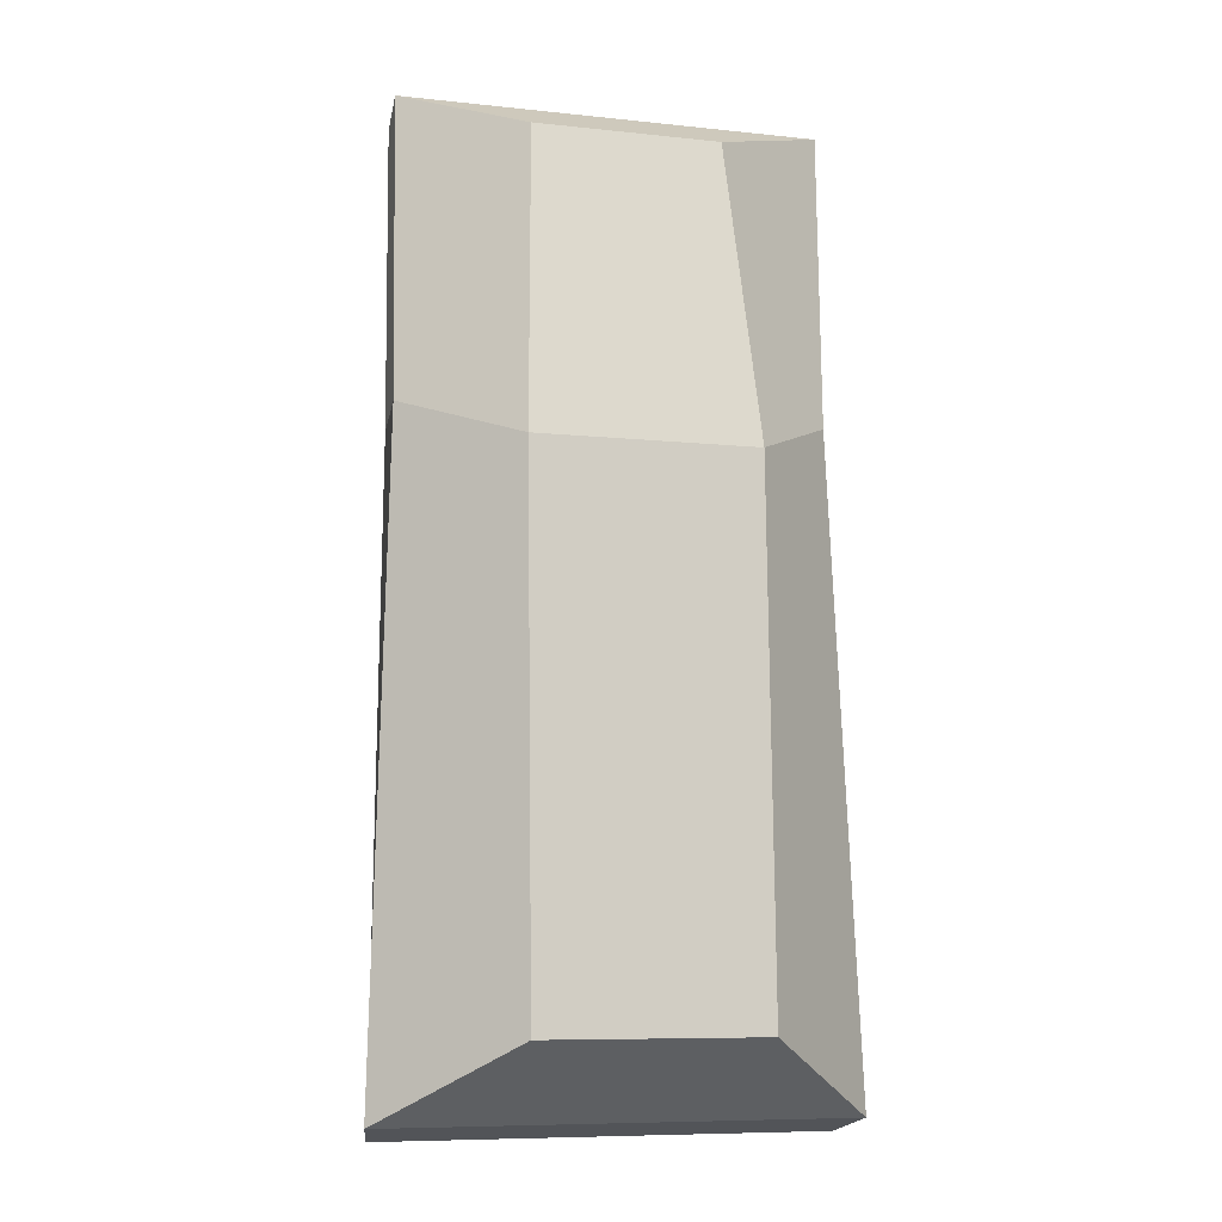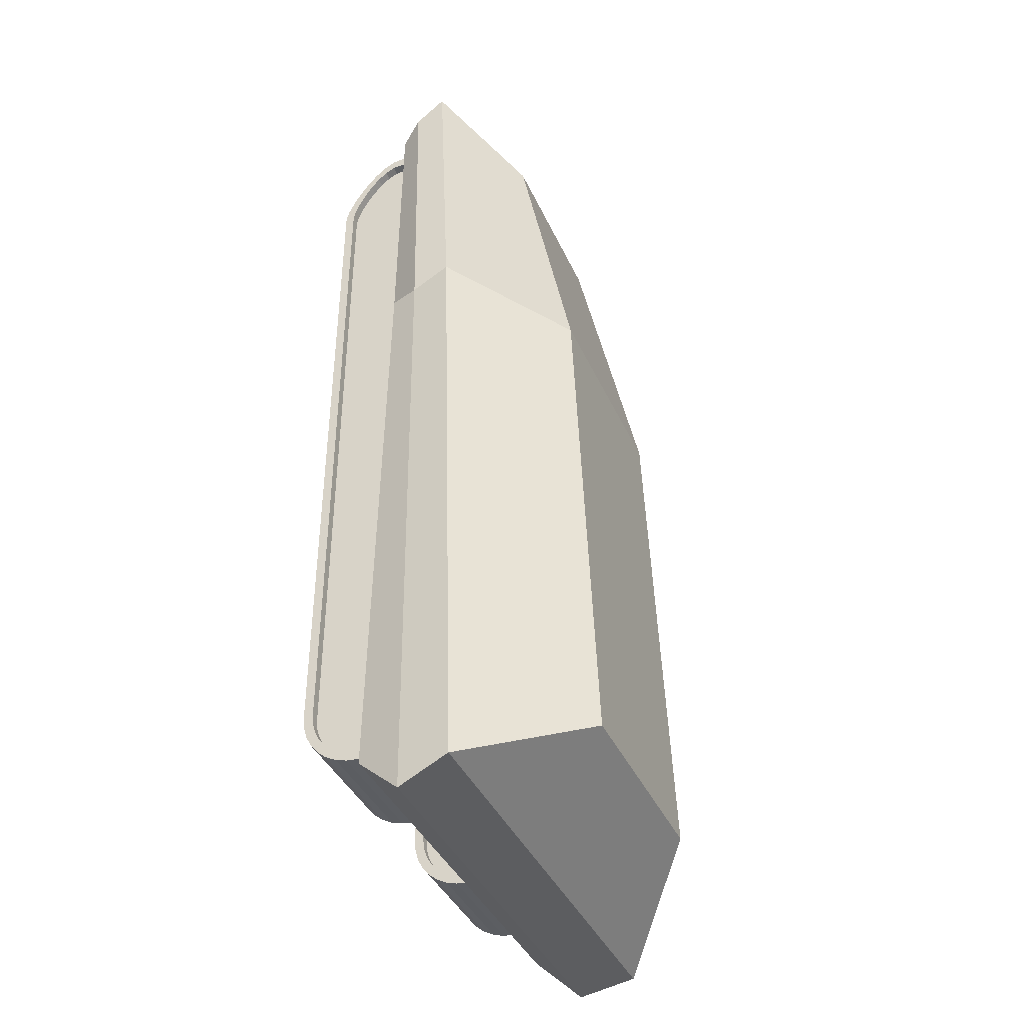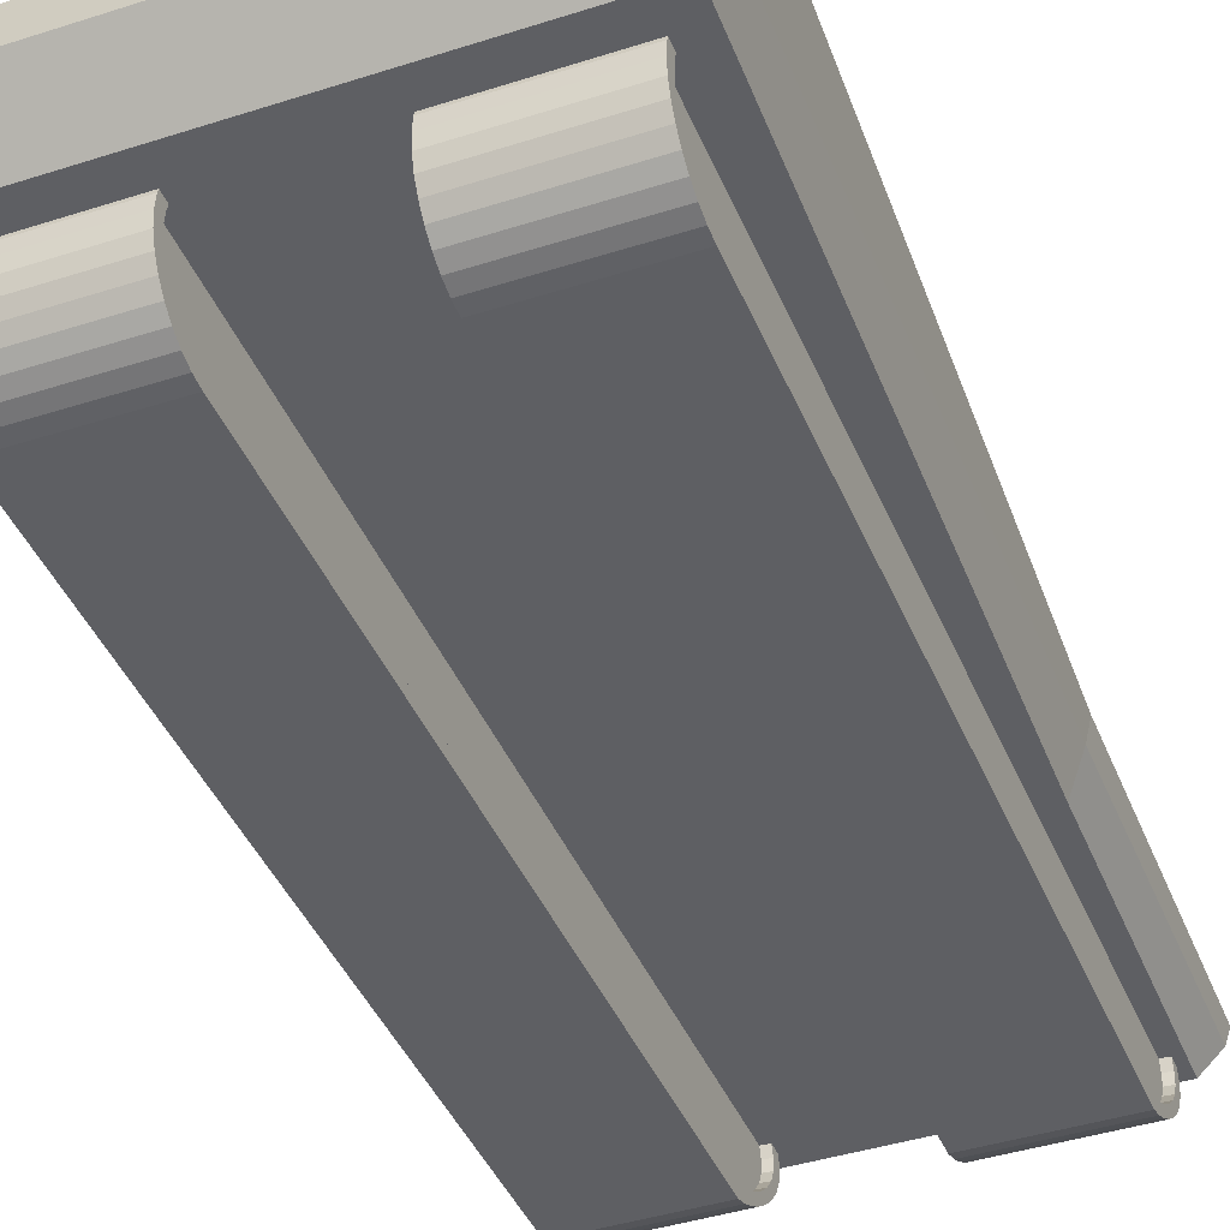
<metadata>
{"format":"obj","ext":"obj","renderer":"f3d","projection":"perspective","resolution":1024,"background":"white","views":[{"elev":-8.3,"azim":163.6,"up":"+Z"},{"elev":-40.1,"azim":112.9,"up":"+Z"},{"elev":-41.6,"azim":-158.7,"up":"+Y"}]}
</metadata>
<code>
o Cylinder.001
v -1.469 0.3326 2.763
v -0.505 0.3355 2.763
v -1.469 0.3234 -2.966
v -0.505 0.3263 -2.967
v -1.469 0.3016 -3.038
v -0.505 0.3043 -3.039
v -1.469 0.2644 -3.108
v -0.505 0.2668 -3.11
v -1.469 0.2143 -3.169
v -0.505 0.2163 -3.171
v -1.469 0.1532 -3.219
v -0.505 0.1548 -3.222
v -1.469 0.08358 -3.256
v -0.505 0.08468 -3.259
v -1.469 0.008014 -3.279
v -0.505 0.008569 -3.282
v -1.469 -0.07058 -3.287
v -0.505 -0.07058 -3.29
v -1.469 -0.1492 -3.279
v -0.505 -0.1497 -3.282
v -1.469 -0.2247 -3.256
v -0.505 -0.2259 -3.259
v -1.469 -0.2944 -3.219
v -0.505 -0.296 -3.222
v -1.469 -0.3554 -3.169
v -0.505 -0.3575 -3.171
v -1.469 -0.4055 -3.108
v -0.505 -0.4079 -3.11
v -1.469 -0.4428 -3.038
v -0.505 -0.4454 -3.039
v -1.469 -0.4657 -2.963
v -0.505 -0.4685 -2.963
v -1.469 -0.4738 -2.88
v -0.505 -0.4767 -2.881
v -1.469 -0.4646 2.756
v -0.505 -0.4674 2.756
v -1.469 -0.4428 2.833
v -0.505 -0.4454 2.834
v -1.469 -0.4055 2.922
v -0.505 -0.4079 2.923
v -1.469 -0.3554 3.014
v -0.505 -0.3575 3.016
v -1.469 -0.2944 3.104
v -0.505 -0.296 3.106
v -1.469 -0.2247 3.185
v -0.505 -0.2259 3.188
v -1.469 -0.1492 3.249
v -0.505 -0.1497 3.252
v -1.469 -0.07058 3.286
v -0.505 -0.07058 3.29
v -1.469 0.008014 3.29
v -0.505 0.008569 3.294
v -1.469 0.08359 3.267
v -0.505 0.08468 3.27
v -1.469 0.1532 3.23
v -0.505 0.1548 3.233
v -1.469 0.2143 3.18
v -0.505 0.2163 3.182
v -1.469 0.2644 3.107
v -0.505 0.2668 3.11
v -1.469 0.3016 3.008
v -0.505 0.3043 3.009
v -1.469 0.3245 2.892
v -0.505 0.3273 2.892
v -0.505 0.4021 -2.978
v -0.505 0.4113 2.757
v -0.505 0.3746 -3.069
v -0.505 0.3301 -3.152
v -0.505 0.2702 -3.225
v -0.505 0.1971 -3.285
v -0.505 0.1138 -3.329
v -0.505 0.02343 -3.357
v -0.505 -0.07058 -3.366
v -0.505 -0.1646 -3.357
v -0.505 -0.255 -3.329
v -0.505 -0.3383 -3.285
v -0.505 -0.4113 -3.225
v -0.505 -0.4713 -3.152
v -0.505 -0.5158 -3.069
v -0.505 -0.5432 -2.978
v -0.505 -0.5525 -2.884
v -0.505 -0.5432 2.768
v -0.505 -0.5158 2.858
v -0.505 -0.4713 2.953
v -0.505 -0.4113 3.055
v -0.505 -0.3383 3.158
v -0.505 -0.255 3.252
v -0.505 -0.1646 3.327
v -0.505 -0.07058 3.373
v -0.505 0.02343 3.378
v -0.505 0.1138 3.35
v -0.505 0.1971 3.306
v -0.505 0.2702 3.246
v -0.505 0.3301 3.158
v -0.505 0.3746 3.039
v -0.505 0.4021 2.9
v -0.5745 0.3263 -2.967
v -0.5745 0.3355 2.76
v -0.5745 0.3043 -3.039
v -0.5745 0.2668 -3.11
v -0.5745 0.2163 -3.171
v -0.5745 0.1548 -3.222
v -0.5745 0.08468 -3.259
v -0.5745 0.00857 -3.282
v -0.5745 -0.07058 -3.29
v -0.5745 -0.1497 -3.282
v -0.5745 -0.2258 -3.259
v -0.5745 -0.296 -3.222
v -0.5745 -0.3575 -3.171
v -0.5745 -0.4079 -3.11
v -0.5745 -0.4454 -3.039
v -0.5745 -0.4685 -2.963
v -0.5745 -0.4767 -2.881
v -0.5745 -0.4674 2.756
v -0.5745 -0.4454 2.833
v -0.5745 -0.4079 2.921
v -0.5745 -0.3575 3.013
v -0.5745 -0.296 3.103
v -0.5745 -0.2258 3.183
v -0.5745 -0.1497 3.246
v -0.5745 -0.07058 3.283
v -0.5745 0.008571 3.286
v -0.5745 0.08468 3.263
v -0.5745 0.1548 3.225
v -0.5745 0.2163 3.175
v -0.5745 0.2668 3.103
v -0.5745 0.3043 3.003
v -0.5745 0.3273 2.887
v -1.469 0.4113 2.757
v -1.469 0.4021 -2.978
v -1.469 0.3746 -3.069
v -1.469 0.3301 -3.152
v -1.469 0.2702 -3.225
v -1.469 0.1972 -3.285
v -1.469 0.1138 -3.329
v -1.469 0.02344 -3.357
v -1.469 -0.07058 -3.366
v -1.469 -0.1646 -3.357
v -1.469 -0.255 -3.329
v -1.469 -0.3383 -3.285
v -1.469 -0.4113 -3.225
v -1.469 -0.4713 -3.152
v -1.469 -0.5158 -3.069
v -1.469 -0.5432 -2.978
v -1.469 -0.5525 -2.884
v -1.469 -0.5432 2.768
v -1.469 -0.5158 2.858
v -1.469 -0.4713 2.953
v -1.469 -0.4113 3.055
v -1.469 -0.3383 3.158
v -1.469 -0.255 3.252
v -1.469 -0.1646 3.327
v -1.469 -0.07058 3.373
v -1.469 0.02344 3.378
v -1.469 0.1138 3.35
v -1.469 0.1972 3.306
v -1.469 0.2702 3.246
v -1.469 0.3301 3.158
v -1.469 0.3746 3.039
v -1.469 0.4021 2.9
v -1.409 0.3326 2.761
v -1.409 0.3234 -2.966
v -1.409 0.3016 -3.038
v -1.409 0.2644 -3.108
v -1.409 0.2143 -3.169
v -1.409 0.1532 -3.219
v -1.409 0.08358 -3.256
v -1.409 0.008013 -3.279
v -1.409 -0.07058 -3.287
v -1.409 -0.1492 -3.279
v -1.409 -0.2247 -3.256
v -1.409 -0.2944 -3.219
v -1.409 -0.3554 -3.169
v -1.409 -0.4055 -3.108
v -1.409 -0.4428 -3.038
v -1.409 -0.4657 -2.963
v -1.409 -0.4738 -2.88
v -1.409 -0.4646 2.756
v -1.409 -0.4428 2.832
v -1.409 -0.4055 2.92
v -1.409 -0.3554 3.012
v -1.409 -0.2944 3.101
v -1.409 -0.2247 3.182
v -1.409 -0.1492 3.244
v -1.409 -0.07058 3.281
v -1.409 0.008013 3.284
v -1.409 0.08359 3.262
v -1.409 0.1532 3.224
v -1.409 0.2143 3.174
v -1.409 0.2644 3.102
v -1.409 0.3016 3.003
v -1.409 0.3245 2.888
v 0.5059 0.3326 2.763
v 1.47 0.3355 2.763
v 0.5059 0.3234 -2.966
v 1.47 0.3263 -2.967
v 0.5059 0.3016 -3.038
v 1.47 0.3043 -3.039
v 0.5059 0.2644 -3.108
v 1.47 0.2668 -3.11
v 0.5059 0.2143 -3.169
v 1.47 0.2163 -3.171
v 0.5059 0.1532 -3.219
v 1.47 0.1548 -3.222
v 0.5059 0.08359 -3.256
v 1.47 0.08468 -3.259
v 0.5059 0.008014 -3.279
v 1.47 0.008569 -3.282
v 0.5059 -0.07058 -3.287
v 1.47 -0.07058 -3.29
v 0.5059 -0.1492 -3.279
v 1.47 -0.1497 -3.282
v 0.5059 -0.2247 -3.256
v 1.47 -0.2259 -3.259
v 0.5059 -0.2944 -3.219
v 1.47 -0.296 -3.222
v 0.5059 -0.3554 -3.169
v 1.47 -0.3575 -3.171
v 0.5059 -0.4055 -3.108
v 1.47 -0.4079 -3.11
v 0.5059 -0.4428 -3.038
v 1.47 -0.4454 -3.039
v 0.5059 -0.4657 -2.963
v 1.47 -0.4685 -2.963
v 0.5059 -0.4738 -2.88
v 1.47 -0.4767 -2.881
v 0.5059 -0.4646 2.756
v 1.47 -0.4674 2.756
v 0.5059 -0.4428 2.833
v 1.47 -0.4454 2.834
v 0.5059 -0.4055 2.922
v 1.47 -0.4079 2.923
v 0.5059 -0.3554 3.014
v 1.47 -0.3575 3.016
v 0.5059 -0.2944 3.104
v 1.47 -0.296 3.106
v 0.5059 -0.2247 3.185
v 1.47 -0.2259 3.188
v 0.5059 -0.1492 3.249
v 1.47 -0.1497 3.252
v 0.5059 -0.07058 3.286
v 1.47 -0.07058 3.29
v 0.5059 0.008014 3.29
v 1.47 0.00857 3.294
v 0.5059 0.08359 3.267
v 1.47 0.08468 3.27
v 0.5059 0.1532 3.23
v 1.47 0.1548 3.233
v 0.5059 0.2143 3.18
v 1.47 0.2163 3.182
v 0.5059 0.2644 3.107
v 1.47 0.2668 3.11
v 0.5059 0.3016 3.008
v 1.47 0.3043 3.009
v 0.5059 0.3245 2.892
v 1.47 0.3273 2.892
v 1.47 0.4021 -2.978
v 1.47 0.4113 2.757
v 1.47 0.3746 -3.069
v 1.47 0.3301 -3.152
v 1.47 0.2702 -3.225
v 1.47 0.1971 -3.285
v 1.47 0.1138 -3.329
v 1.47 0.02343 -3.357
v 1.47 -0.07058 -3.366
v 1.47 -0.1646 -3.357
v 1.47 -0.255 -3.329
v 1.47 -0.3383 -3.285
v 1.47 -0.4113 -3.225
v 1.47 -0.4713 -3.152
v 1.47 -0.5158 -3.069
v 1.47 -0.5432 -2.978
v 1.47 -0.5525 -2.884
v 1.47 -0.5432 2.768
v 1.47 -0.5158 2.858
v 1.47 -0.4713 2.953
v 1.47 -0.4113 3.055
v 1.47 -0.3383 3.158
v 1.47 -0.255 3.252
v 1.47 -0.1646 3.327
v 1.47 -0.07058 3.373
v 1.47 0.02343 3.378
v 1.47 0.1138 3.35
v 1.47 0.1971 3.306
v 1.47 0.2702 3.246
v 1.47 0.3301 3.158
v 1.47 0.3746 3.039
v 1.47 0.4021 2.9
v 1.4 0.3263 -2.967
v 1.4 0.3355 2.76
v 1.4 0.3043 -3.039
v 1.4 0.2668 -3.11
v 1.4 0.2163 -3.171
v 1.4 0.1548 -3.222
v 1.4 0.08468 -3.259
v 1.4 0.00857 -3.282
v 1.4 -0.07058 -3.29
v 1.4 -0.1497 -3.282
v 1.4 -0.2258 -3.259
v 1.4 -0.296 -3.222
v 1.4 -0.3575 -3.171
v 1.4 -0.4079 -3.11
v 1.4 -0.4454 -3.039
v 1.4 -0.4685 -2.963
v 1.4 -0.4767 -2.881
v 1.4 -0.4674 2.756
v 1.4 -0.4454 2.833
v 1.4 -0.4079 2.921
v 1.4 -0.3575 3.013
v 1.4 -0.296 3.103
v 1.4 -0.2258 3.183
v 1.4 -0.1497 3.246
v 1.4 -0.07058 3.283
v 1.4 0.008571 3.286
v 1.4 0.08468 3.263
v 1.4 0.1548 3.225
v 1.4 0.2163 3.175
v 1.4 0.2668 3.103
v 1.4 0.3043 3.003
v 1.4 0.3273 2.887
v 0.5059 0.4113 2.757
v 0.5059 0.4021 -2.978
v 0.5059 0.3746 -3.069
v 0.5059 0.3301 -3.152
v 0.5059 0.2702 -3.225
v 0.5059 0.1972 -3.285
v 0.5059 0.1138 -3.329
v 0.5059 0.02344 -3.357
v 0.5059 -0.07058 -3.366
v 0.5059 -0.1646 -3.357
v 0.5059 -0.255 -3.329
v 0.5059 -0.3383 -3.285
v 0.5059 -0.4113 -3.225
v 0.5059 -0.4713 -3.152
v 0.5059 -0.5158 -3.069
v 0.5059 -0.5432 -2.978
v 0.5059 -0.5525 -2.884
v 0.5059 -0.5432 2.768
v 0.5059 -0.5158 2.858
v 0.5059 -0.4713 2.953
v 0.5059 -0.4113 3.055
v 0.5059 -0.3383 3.158
v 0.5059 -0.255 3.252
v 0.5059 -0.1646 3.327
v 0.5059 -0.07058 3.373
v 0.5059 0.02344 3.378
v 0.5059 0.1138 3.35
v 0.5059 0.1972 3.306
v 0.5059 0.2702 3.246
v 0.5059 0.3301 3.158
v 0.5059 0.3746 3.039
v 0.5059 0.4021 2.9
v 0.5658 0.3326 2.761
v 0.5658 0.3234 -2.966
v 0.5658 0.3016 -3.038
v 0.5658 0.2644 -3.108
v 0.5658 0.2143 -3.169
v 0.5658 0.1532 -3.219
v 0.5658 0.08358 -3.256
v 0.5658 0.008013 -3.279
v 0.5658 -0.07058 -3.287
v 0.5658 -0.1492 -3.279
v 0.5658 -0.2247 -3.256
v 0.5658 -0.2944 -3.219
v 0.5658 -0.3554 -3.169
v 0.5658 -0.4055 -3.108
v 0.5658 -0.4428 -3.038
v 0.5658 -0.4657 -2.963
v 0.5658 -0.4738 -2.88
v 0.5658 -0.4646 2.756
v 0.5658 -0.4428 2.832
v 0.5658 -0.4055 2.92
v 0.5658 -0.3554 3.012
v 0.5658 -0.2944 3.101
v 0.5658 -0.2247 3.182
v 0.5658 -0.1492 3.244
v 0.5658 -0.07058 3.281
v 0.5658 0.008013 3.284
v 0.5658 0.08359 3.262
v 0.5658 0.1532 3.224
v 0.5658 0.2143 3.174
v 0.5658 0.2644 3.102
v 0.5658 0.3016 3.003
v 0.5658 0.3245 2.888
v -1.533 0.07719 3.486
v -0.7376 0.9648 3.486
v -1.669 0.05327 -3.562
v -0.8735 1.624 -3.154
v 1.548 0.07719 3.486
v 0.7481 0.9648 3.486
v 1.684 0.05327 -3.562
v 0.884 1.624 -3.154
v -1.669 0.5197 3.755
v -1.843 0.8416 -3.772
v 1.858 0.8416 -3.772
v 1.684 0.5197 3.755
v -1.751 0.4122 -3.897
v 1.766 0.4122 -3.897
v 1.684 0.2786 3.566
v -1.669 0.2786 3.566
v -1.555 0.06971 1.279
v -0.8735 1.465 1.028
v 1.57 0.06971 1.279
v 0.884 1.465 1.028
v 1.684 0.6205 1.398
v -1.669 0.6205 1.398
v -1.669 0.3205 1.229
v 1.684 0.3205 1.229
v 0.9769 0.05327 -3.562
v -0.9382 0.05327 -3.562
v -0.2877 1.624 -3.154
v 0.2982 1.624 -3.154
v -0.8614 0.07719 3.486
v 0.8982 0.07719 3.486
v 0.2529 0.9648 3.486
v -0.2424 0.9648 3.486
v 0.9769 0.5197 3.755
v -0.9382 0.5197 3.755
v -0.6094 0.8416 -3.772
v 0.6244 0.8416 -3.772
v -0.9843 0.4122 -3.897
v 1.024 0.4122 -3.897
v 0.9769 0.2786 3.566
v -0.9382 0.2786 3.566
v -0.2877 1.465 1.028
v 0.2982 1.465 1.028
v 0.9106 0.06971 1.279
v -0.8736 0.06971 1.279
f 129 66 65 130
f 130 65 67 131
f 131 67 68 132
f 132 68 69 133
f 133 69 70 134
f 134 70 71 135
f 135 71 72 136
f 136 72 73 137
f 137 73 74 138
f 138 74 75 139
f 139 75 76 140
f 140 76 77 141
f 141 77 78 142
f 142 78 79 143
f 143 79 80 144
f 144 80 81 145
f 145 81 82 146
f 146 82 83 147
f 147 83 84 148
f 148 84 85 149
f 149 85 86 150
f 150 86 87 151
f 151 87 88 152
f 152 88 89 153
f 153 89 90 154
f 154 90 91 155
f 155 91 92 156
f 156 92 93 157
f 157 93 94 158
f 158 94 95 159
f 6 4 97 99
f 159 95 96 160
f 160 96 66 129
f 15 17 169 168
f 2 4 65 66
f 4 6 67 65
f 6 8 68 67
f 8 10 69 68
f 10 12 70 69
f 12 14 71 70
f 14 16 72 71
f 16 18 73 72
f 18 20 74 73
f 20 22 75 74
f 22 24 76 75
f 24 26 77 76
f 26 28 78 77
f 28 30 79 78
f 30 32 80 79
f 32 34 81 80
f 34 36 82 81
f 36 38 83 82
f 38 40 84 83
f 40 42 85 84
f 42 44 86 85
f 44 46 87 86
f 46 48 88 87
f 48 50 89 88
f 50 52 90 89
f 52 54 91 90
f 54 56 92 91
f 56 58 93 92
f 58 60 94 93
f 60 62 95 94
f 62 64 96 95
f 64 2 66 96
f 97 98 128 127 126 125 124 123 122 121 120 119 118 117 116 115 114 113 112 111 110 109 108 107 106 105 104 103 102 101 100 99
f 60 58 125 126
f 34 32 112 113
f 8 6 99 100
f 62 60 126 127
f 36 34 113 114
f 10 8 100 101
f 64 62 127 128
f 38 36 114 115
f 12 10 101 102
f 2 64 128 98
f 40 38 115 116
f 14 12 102 103
f 42 40 116 117
f 16 14 103 104
f 44 42 117 118
f 18 16 104 105
f 46 44 118 119
f 20 18 105 106
f 48 46 119 120
f 22 20 106 107
f 50 48 120 121
f 24 22 107 108
f 52 50 121 122
f 26 24 108 109
f 54 52 122 123
f 28 26 109 110
f 56 54 123 124
f 30 28 110 111
f 4 2 98 97
f 58 56 124 125
f 32 30 111 112
f 3 1 129 130
f 5 3 130 131
f 7 5 131 132
f 9 7 132 133
f 11 9 133 134
f 13 11 134 135
f 15 13 135 136
f 17 15 136 137
f 19 17 137 138
f 21 19 138 139
f 23 21 139 140
f 25 23 140 141
f 27 25 141 142
f 29 27 142 143
f 31 29 143 144
f 33 31 144 145
f 35 33 145 146
f 37 35 146 147
f 39 37 147 148
f 41 39 148 149
f 43 41 149 150
f 45 43 150 151
f 47 45 151 152
f 49 47 152 153
f 51 49 153 154
f 53 51 154 155
f 55 53 155 156
f 57 55 156 157
f 59 57 157 158
f 61 59 158 159
f 63 61 159 160
f 1 63 160 129
f 161 162 163 164 165 166 167 168 169 170 171 172 173 174 175 176 177 178 179 180 181 182 183 184 185 186 187 188 189 190 191 192
f 43 45 183 182
f 17 19 170 169
f 45 47 184 183
f 19 21 171 170
f 47 49 185 184
f 21 23 172 171
f 49 51 186 185
f 23 25 173 172
f 51 53 187 186
f 25 27 174 173
f 53 55 188 187
f 27 29 175 174
f 1 3 162 161
f 55 57 189 188
f 29 31 176 175
f 3 5 163 162
f 57 59 190 189
f 31 33 177 176
f 5 7 164 163
f 59 61 191 190
f 33 35 178 177
f 7 9 165 164
f 61 63 192 191
f 35 37 179 178
f 9 11 166 165
f 63 1 161 192
f 37 39 180 179
f 11 13 167 166
f 39 41 181 180
f 13 15 168 167
f 41 43 182 181
f 321 258 257 322
f 322 257 259 323
f 323 259 260 324
f 324 260 261 325
f 325 261 262 326
f 326 262 263 327
f 327 263 264 328
f 328 264 265 329
f 329 265 266 330
f 330 266 267 331
f 331 267 268 332
f 332 268 269 333
f 333 269 270 334
f 334 270 271 335
f 335 271 272 336
f 336 272 273 337
f 337 273 274 338
f 338 274 275 339
f 339 275 276 340
f 340 276 277 341
f 341 277 278 342
f 342 278 279 343
f 343 279 280 344
f 344 280 281 345
f 345 281 282 346
f 346 282 283 347
f 347 283 284 348
f 348 284 285 349
f 349 285 286 350
f 350 286 287 351
f 198 196 289 291
f 351 287 288 352
f 352 288 258 321
f 207 209 361 360
f 194 196 257 258
f 196 198 259 257
f 198 200 260 259
f 200 202 261 260
f 202 204 262 261
f 204 206 263 262
f 206 208 264 263
f 208 210 265 264
f 210 212 266 265
f 212 214 267 266
f 214 216 268 267
f 216 218 269 268
f 218 220 270 269
f 220 222 271 270
f 222 224 272 271
f 224 226 273 272
f 226 228 274 273
f 228 230 275 274
f 230 232 276 275
f 232 234 277 276
f 234 236 278 277
f 236 238 279 278
f 238 240 280 279
f 240 242 281 280
f 242 244 282 281
f 244 246 283 282
f 246 248 284 283
f 248 250 285 284
f 250 252 286 285
f 252 254 287 286
f 254 256 288 287
f 256 194 258 288
f 289 290 320 319 318 317 316 315 314 313 312 311 310 309 308 307 306 305 304 303 302 301 300 299 298 297 296 295 294 293 292 291
f 252 250 317 318
f 226 224 304 305
f 200 198 291 292
f 254 252 318 319
f 228 226 305 306
f 202 200 292 293
f 256 254 319 320
f 230 228 306 307
f 204 202 293 294
f 194 256 320 290
f 232 230 307 308
f 206 204 294 295
f 234 232 308 309
f 208 206 295 296
f 236 234 309 310
f 210 208 296 297
f 238 236 310 311
f 212 210 297 298
f 240 238 311 312
f 214 212 298 299
f 242 240 312 313
f 216 214 299 300
f 244 242 313 314
f 218 216 300 301
f 246 244 314 315
f 220 218 301 302
f 248 246 315 316
f 222 220 302 303
f 196 194 290 289
f 250 248 316 317
f 224 222 303 304
f 195 193 321 322
f 197 195 322 323
f 199 197 323 324
f 201 199 324 325
f 203 201 325 326
f 205 203 326 327
f 207 205 327 328
f 209 207 328 329
f 211 209 329 330
f 213 211 330 331
f 215 213 331 332
f 217 215 332 333
f 219 217 333 334
f 221 219 334 335
f 223 221 335 336
f 225 223 336 337
f 227 225 337 338
f 229 227 338 339
f 231 229 339 340
f 233 231 340 341
f 235 233 341 342
f 237 235 342 343
f 239 237 343 344
f 241 239 344 345
f 243 241 345 346
f 245 243 346 347
f 247 245 347 348
f 249 247 348 349
f 251 249 349 350
f 253 251 350 351
f 255 253 351 352
f 193 255 352 321
f 353 354 355 356 357 358 359 360 361 362 363 364 365 366 367 368 369 370 371 372 373 374 375 376 377 378 379 380 381 382 383 384
f 235 237 375 374
f 209 211 362 361
f 237 239 376 375
f 211 213 363 362
f 239 241 377 376
f 213 215 364 363
f 241 243 378 377
f 215 217 365 364
f 243 245 379 378
f 217 219 366 365
f 245 247 380 379
f 219 221 367 366
f 193 195 354 353
f 247 249 381 380
f 221 223 368 367
f 195 197 355 354
f 249 251 382 381
f 223 225 369 368
f 197 199 356 355
f 251 253 383 382
f 225 227 370 369
f 199 201 357 356
f 253 255 384 383
f 227 229 371 370
f 201 203 358 357
f 255 193 353 384
f 229 231 372 371
f 203 205 359 358
f 231 233 373 372
f 205 207 360 359
f 233 235 374 373
f 406 402 388 394
f 420 412 392 395
f 405 404 390 396
f 418 416 386 393
f 427 403 389 414
f 425 402 386 416
f 424 418 393 400
f 408 405 396 399
f 422 420 395 398
f 407 406 394 397
f 401 407 397 387
f 409 422 398 391
f 403 408 399 389
f 413 424 400 385
f 391 398 408 403
f 385 400 407 401
f 400 393 406 407
f 398 395 405 408
f 411 388 402 425
f 409 391 403 427
f 395 392 404 405
f 393 386 402 406
f 387 410 428 401
f 410 409 427 428
f 392 412 426 404
f 412 411 425 426
f 389 399 423 414
f 414 423 424 413
f 387 397 421 410
f 410 421 422 409
f 397 394 419 421
f 421 419 420 422
f 399 396 417 423
f 423 417 418 424
f 404 426 415 390
f 426 425 416 415
f 401 428 413 385
f 428 427 414 413
f 396 390 415 417
f 417 415 416 418
f 394 388 411 419
f 419 411 412 420

</code>
